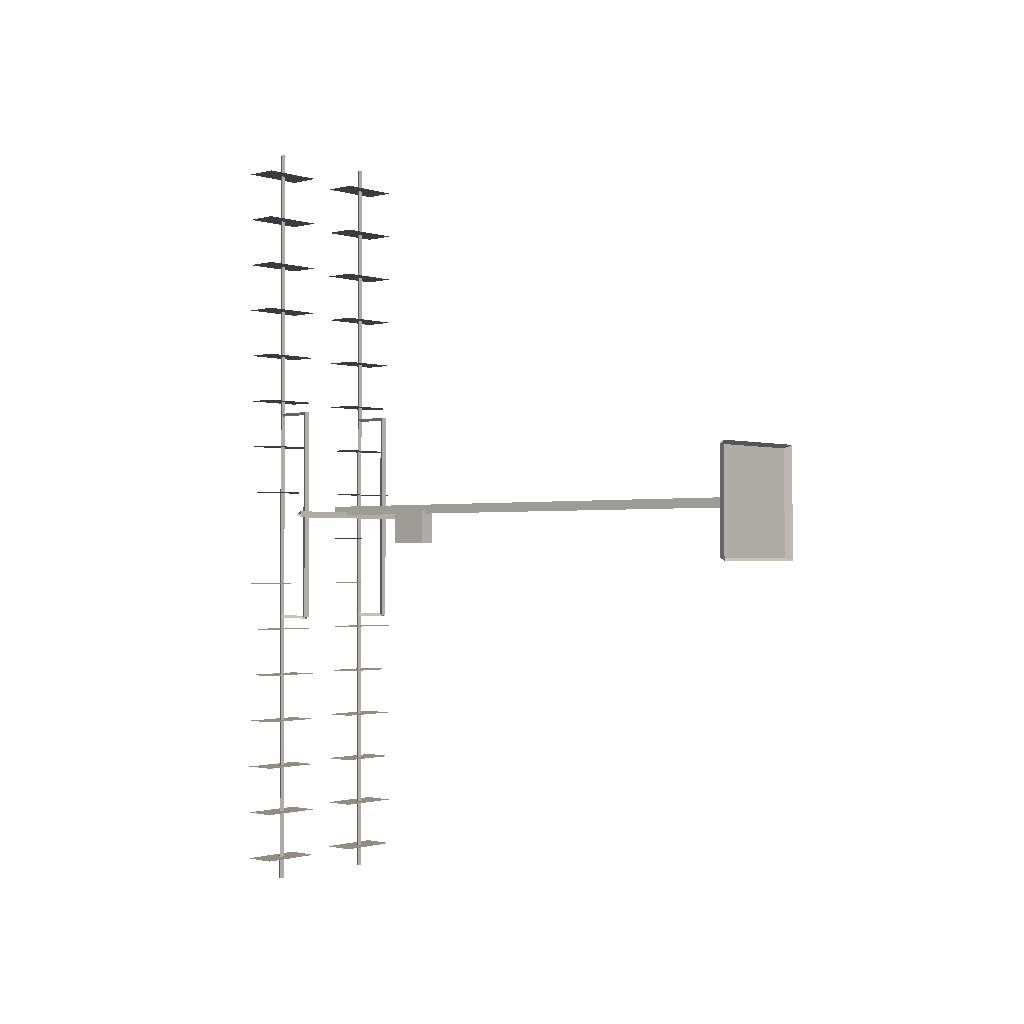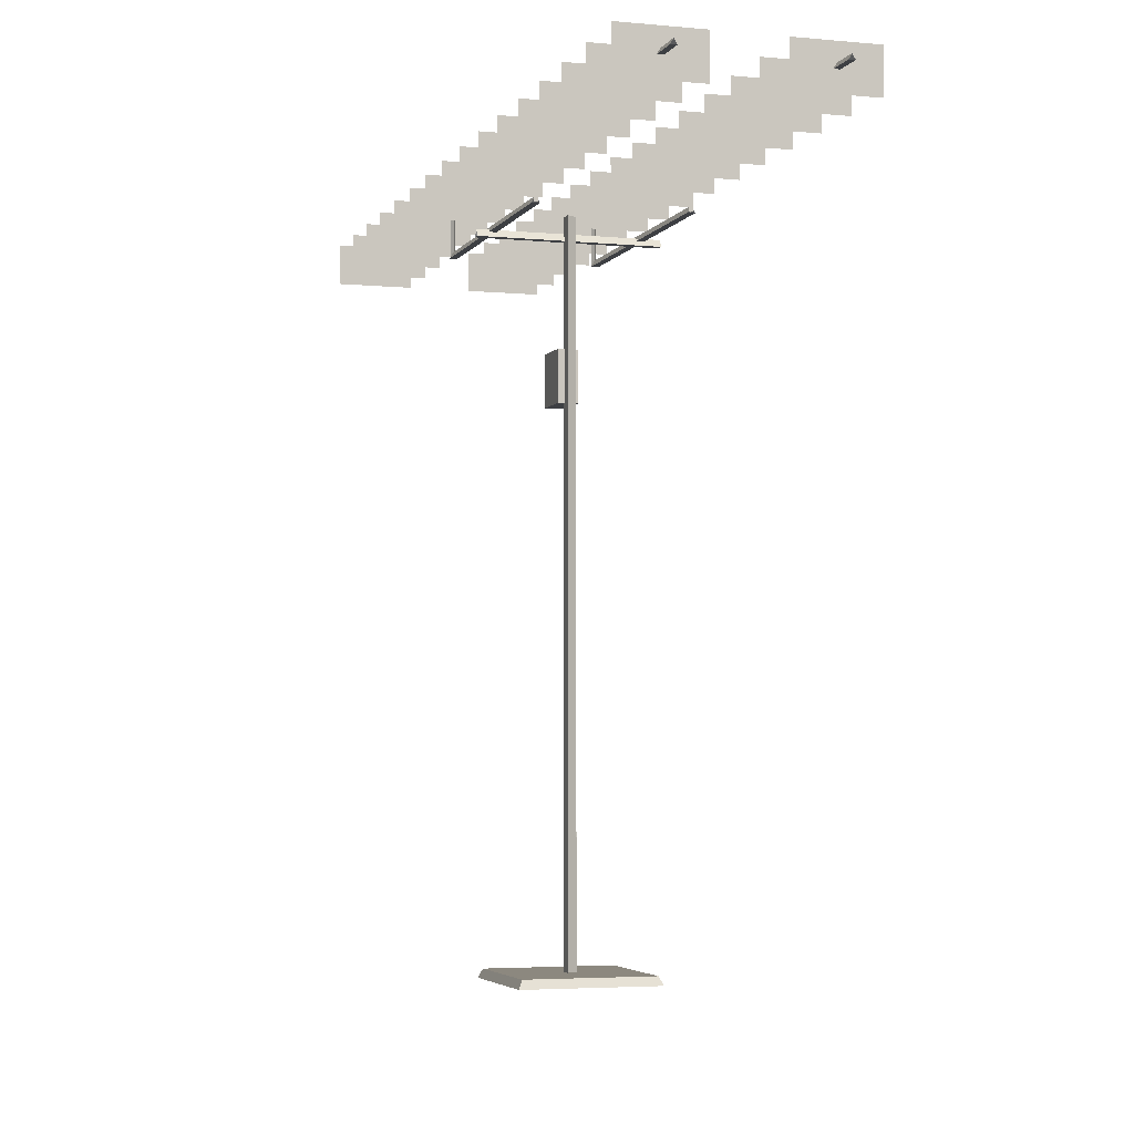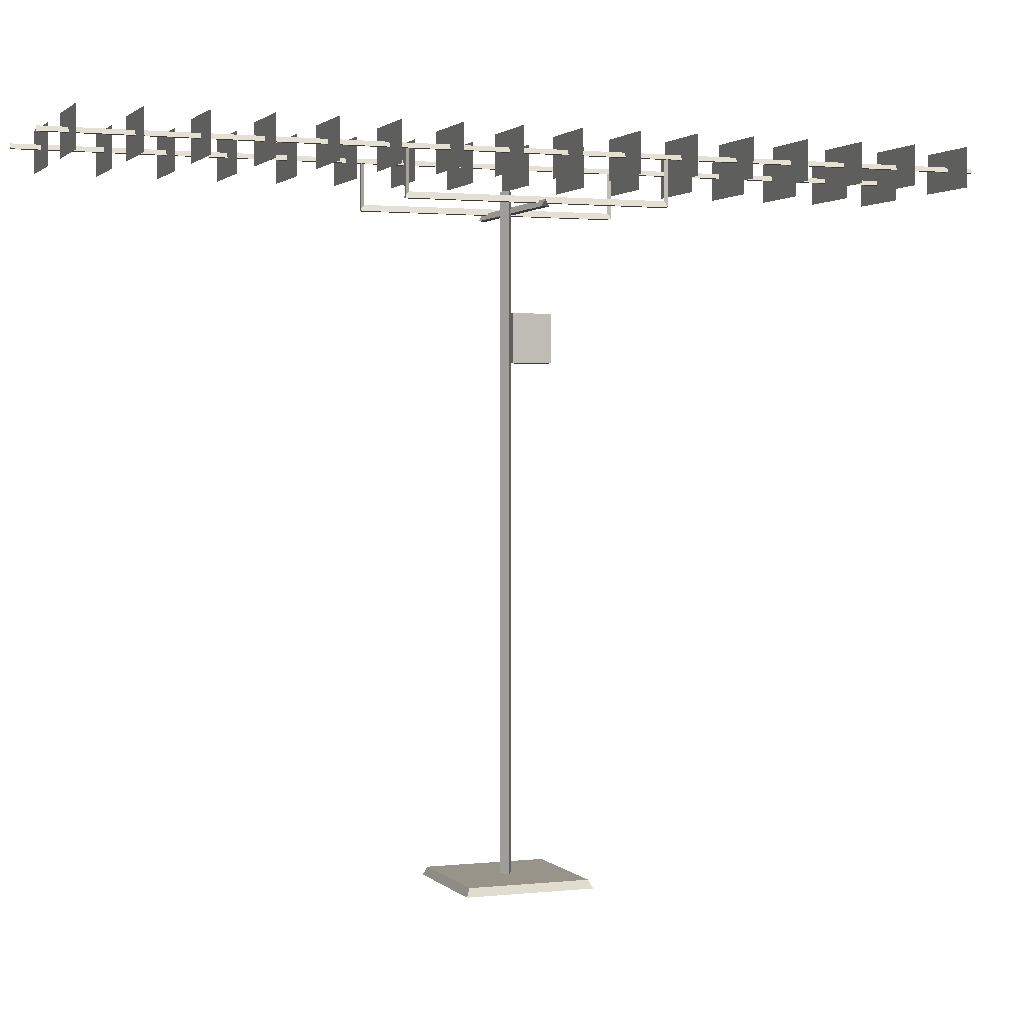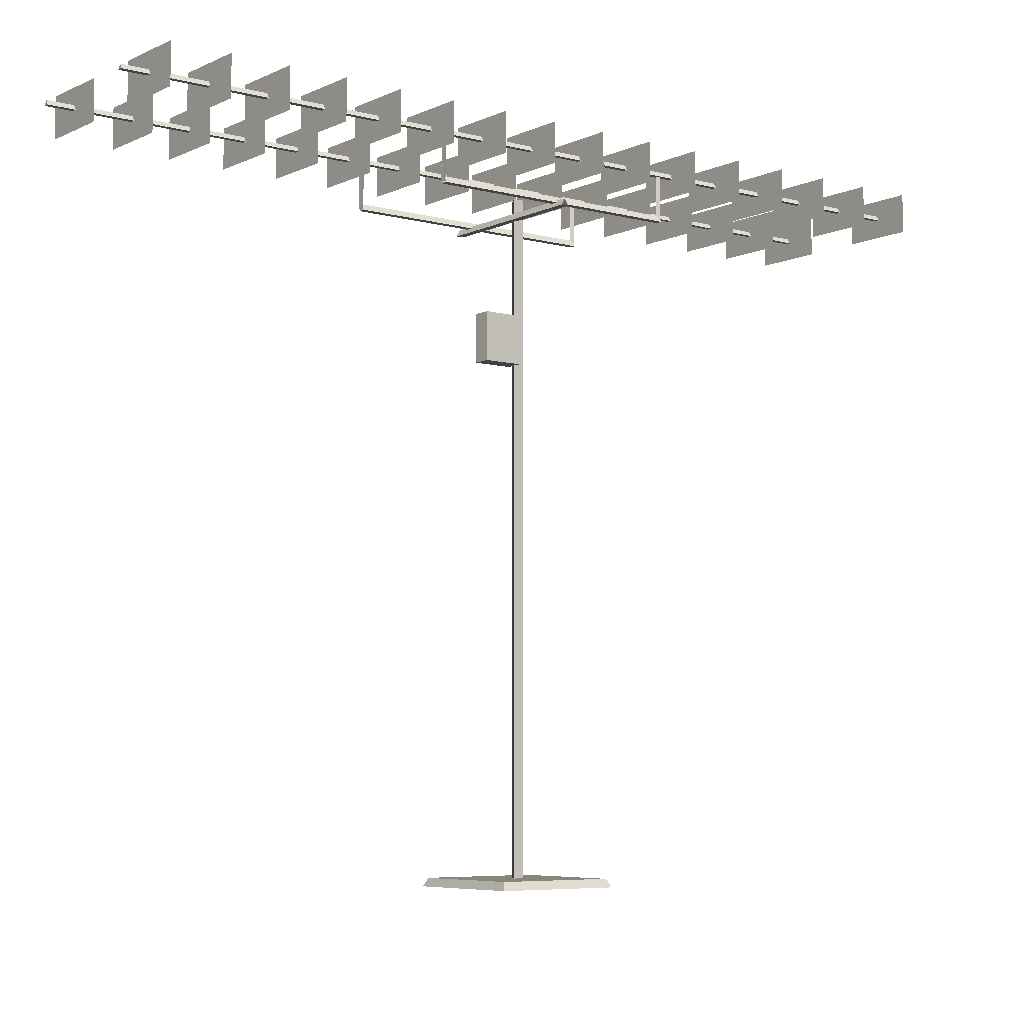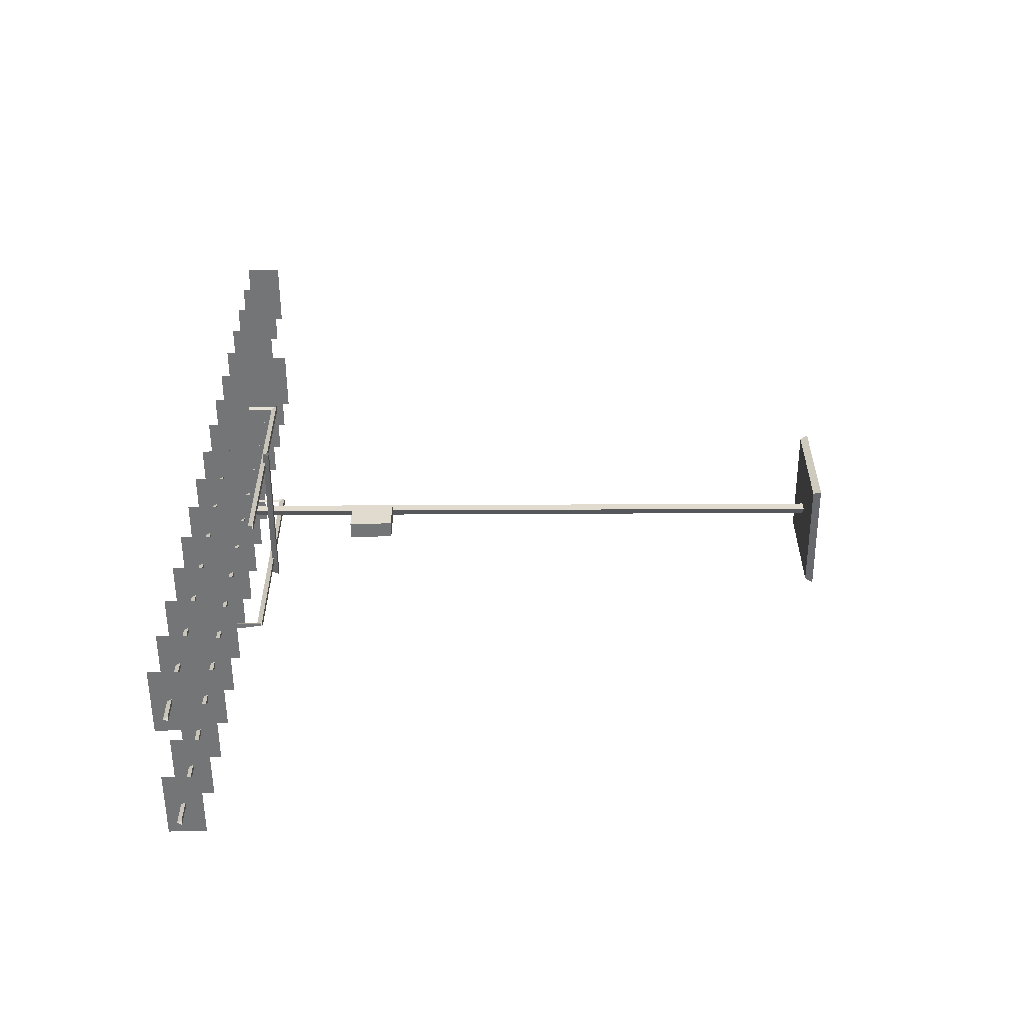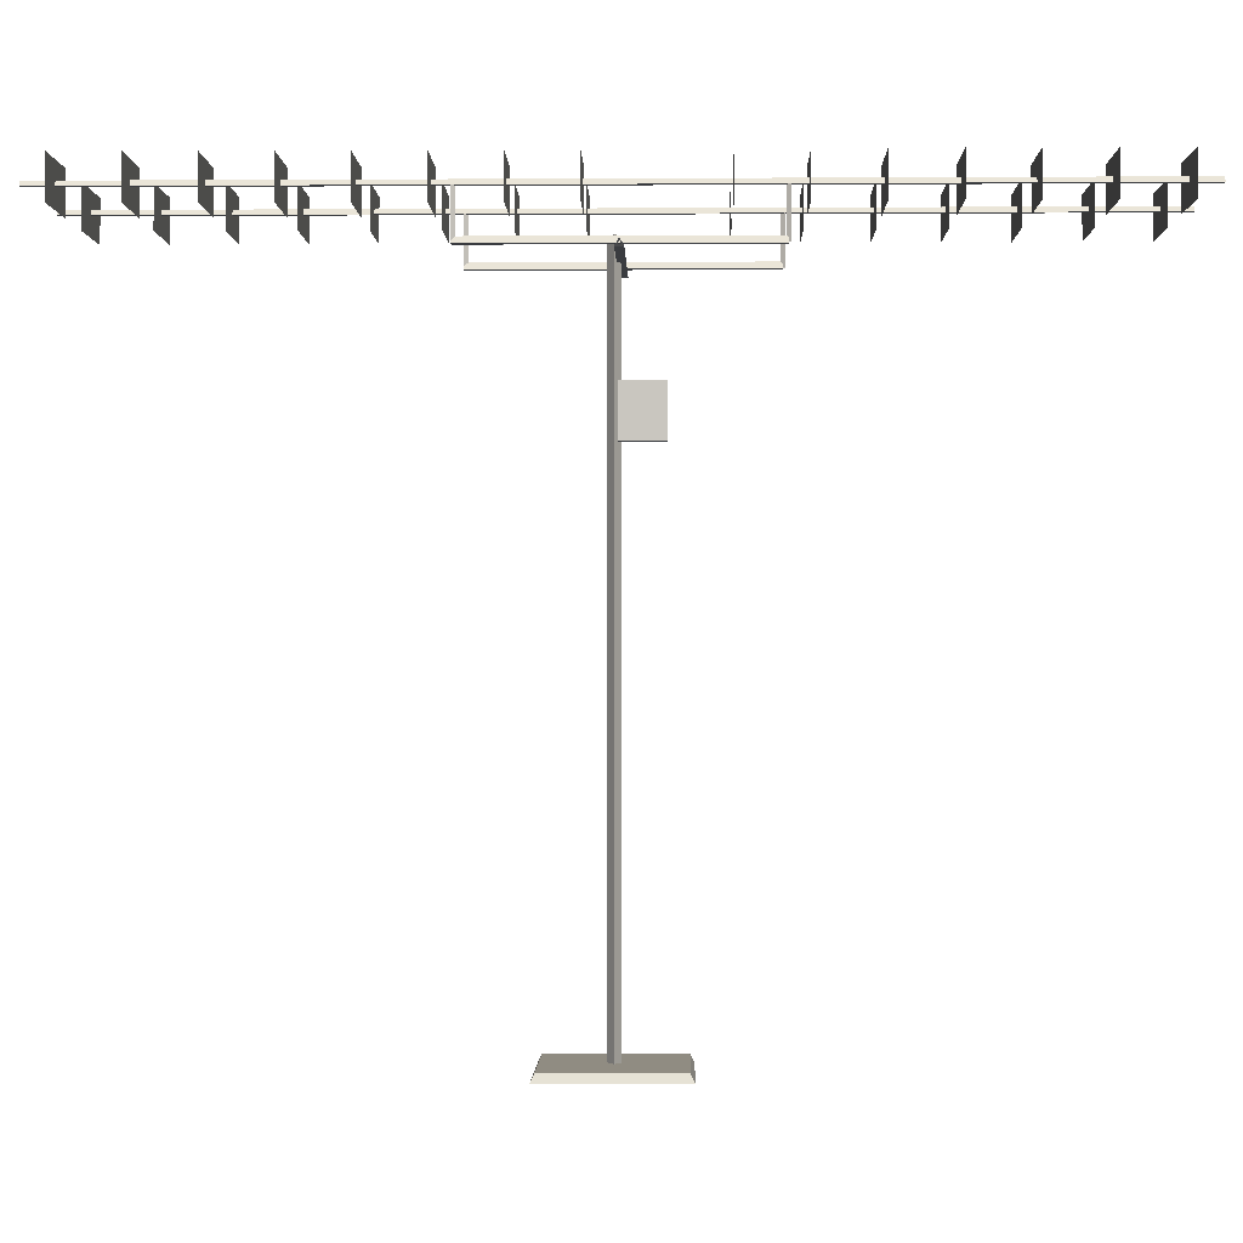
<metadata>
{"format":"obj","ext":"obj","renderer":"f3d","projection":"perspective","resolution":1024,"background":"white","views":[{"elev":-1.3,"azim":-48.0,"up":"+Z"},{"elev":-4.0,"azim":-17.5,"up":"+Y"},{"elev":1.8,"azim":69.0,"up":"+Y"},{"elev":-6.4,"azim":-127.4,"up":"+Y"},{"elev":-56.4,"azim":-89.7,"up":"+Z"},{"elev":-1.5,"azim":91.2,"up":"+Y"}]}
</metadata>
<code>
g default
v -0.1593 -0.01 0.1593
v 0.1593 -0.01 0.1593
v -0.15 0.01 0.15
v 0.15 0.01 0.15
v -0.15 0.01 -0.15
v 0.15 0.01 -0.15
v -0.1593 -0.01 -0.1593
v 0.1593 -0.01 -0.1593
v -0.008058 0.01 -0.01396
v -0.008058 0.01 0.01396
v 0.01612 0.01 0
v -0.008058 1.65 -0.01396
v -0.008058 1.65 0.01396
v 0.01612 1.65 0
v 0.215 1.596 -0.02402
v 0.215 1.596 -0.004448
v 0.215 1.613 -0.01424
v -0.2069 1.596 -0.02402
v -0.2069 1.596 -0.004448
v -0.2069 1.613 -0.01424
v -0.1797 1.608 -0.3404
v -0.162 1.608 -0.3404
v -0.1709 1.623 -0.3404
v -0.1797 1.608 0.312
v -0.162 1.608 0.312
v -0.1709 1.623 0.312
v -0.176 1.611 0.3121
v -0.1657 1.611 0.3121
v -0.1709 1.611 0.3031
v -0.176 1.725 0.3121
v -0.1657 1.725 0.3121
v -0.1709 1.725 0.3031
v -0.1778 1.722 -1.179
v -0.1639 1.722 -1.179
v -0.1709 1.734 -1.179
v -0.1778 1.722 1.15
v -0.1639 1.722 1.15
v -0.1709 1.734 1.15
v -0.1657 1.611 -0.3449
v -0.176 1.611 -0.3449
v -0.1709 1.611 -0.336
v -0.1657 1.725 -0.3449
v -0.176 1.725 -0.3449
v -0.1709 1.725 -0.336
v -0.264 1.675 1.08
v -0.07779 1.675 1.08
v -0.264 1.775 1.08
v -0.07779 1.775 1.08
v -0.264 1.675 0.9343
v -0.07779 1.675 0.9343
v -0.264 1.775 0.9343
v -0.07779 1.775 0.9343
v -0.264 1.675 0.7883
v -0.07779 1.675 0.7883
v -0.264 1.775 0.7883
v -0.07779 1.775 0.7883
v -0.264 1.675 0.6422
v -0.07779 1.675 0.6422
v -0.264 1.775 0.6422
v -0.07779 1.775 0.6422
v -0.264 1.675 0.4962
v -0.07779 1.675 0.4962
v -0.264 1.775 0.4962
v -0.07779 1.775 0.4962
v -0.264 1.675 0.3502
v -0.07779 1.675 0.3502
v -0.264 1.775 0.3502
v -0.07779 1.775 0.3502
v -0.264 1.675 0.2041
v -0.07779 1.675 0.2041
v -0.264 1.775 0.2041
v -0.07779 1.775 0.2041
v -0.264 1.675 0.05808
v -0.07779 1.675 0.05808
v -0.264 1.775 0.05808
v -0.07779 1.775 0.05808
v -0.264 1.675 -0.08795
v -0.07779 1.675 -0.08795
v -0.264 1.775 -0.08795
v -0.07779 1.775 -0.08795
v -0.264 1.675 -0.234
v -0.07779 1.675 -0.234
v -0.264 1.775 -0.234
v -0.07779 1.775 -0.234
v -0.264 1.675 -0.38
v -0.07779 1.675 -0.38
v -0.264 1.775 -0.38
v -0.07779 1.775 -0.38
v -0.264 1.675 -0.5261
v -0.07779 1.675 -0.5261
v -0.264 1.775 -0.5261
v -0.07779 1.775 -0.5261
v -0.264 1.675 -0.6721
v -0.07779 1.675 -0.6721
v -0.264 1.775 -0.6721
v -0.07779 1.775 -0.6721
v -0.264 1.675 -0.8181
v -0.07779 1.675 -0.8181
v -0.264 1.775 -0.8181
v -0.07779 1.775 -0.8181
v -0.264 1.675 -0.9642
v -0.07779 1.675 -0.9642
v -0.264 1.775 -0.9642
v -0.07779 1.775 -0.9642
v -0.264 1.675 -1.11
v -0.07779 1.675 -1.11
v -0.264 1.775 -1.11
v -0.07779 1.775 -1.11
v 0.1607 1.608 -0.3404
v 0.1785 1.608 -0.3404
v 0.1696 1.623 -0.3404
v 0.1607 1.608 0.312
v 0.1785 1.608 0.312
v 0.1696 1.623 0.312
v 0.1645 1.611 0.3121
v 0.1748 1.611 0.3121
v 0.1696 1.611 0.3031
v 0.1645 1.725 0.3121
v 0.1748 1.725 0.3121
v 0.1696 1.725 0.3031
v 0.1627 1.722 -1.179
v 0.1766 1.722 -1.179
v 0.1696 1.734 -1.179
v 0.1627 1.722 1.15
v 0.1766 1.722 1.15
v 0.1696 1.734 1.15
v 0.1748 1.611 -0.3449
v 0.1645 1.611 -0.3449
v 0.1696 1.611 -0.336
v 0.1748 1.725 -0.3449
v 0.1645 1.725 -0.3449
v 0.1696 1.725 -0.336
v 0.07647 1.675 1.08
v 0.2627 1.675 1.08
v 0.07647 1.775 1.08
v 0.2627 1.775 1.08
v 0.07647 1.675 0.9343
v 0.2627 1.675 0.9343
v 0.07647 1.775 0.9343
v 0.2627 1.775 0.9343
v 0.07647 1.675 0.7883
v 0.2627 1.675 0.7883
v 0.07647 1.775 0.7883
v 0.2627 1.775 0.7883
v 0.07647 1.675 0.6422
v 0.2627 1.675 0.6422
v 0.07647 1.775 0.6422
v 0.2627 1.775 0.6422
v 0.07647 1.675 0.4962
v 0.2627 1.675 0.4962
v 0.07647 1.775 0.4962
v 0.2627 1.775 0.4962
v 0.07647 1.675 0.3502
v 0.2627 1.675 0.3502
v 0.07647 1.775 0.3502
v 0.2627 1.775 0.3502
v 0.07647 1.675 0.2041
v 0.2627 1.675 0.2041
v 0.07647 1.775 0.2041
v 0.2627 1.775 0.2041
v 0.07647 1.675 0.05808
v 0.2627 1.675 0.05808
v 0.07647 1.775 0.05808
v 0.2627 1.775 0.05808
v 0.07647 1.675 -0.08795
v 0.2627 1.675 -0.08795
v 0.07647 1.775 -0.08795
v 0.2627 1.775 -0.08795
v 0.07647 1.675 -0.234
v 0.2627 1.675 -0.234
v 0.07647 1.775 -0.234
v 0.2627 1.775 -0.234
v 0.07647 1.675 -0.38
v 0.2627 1.675 -0.38
v 0.07647 1.775 -0.38
v 0.2627 1.775 -0.38
v 0.07647 1.675 -0.5261
v 0.2627 1.675 -0.5261
v 0.07647 1.775 -0.5261
v 0.2627 1.775 -0.5261
v 0.07647 1.675 -0.6721
v 0.2627 1.675 -0.6721
v 0.07647 1.775 -0.6721
v 0.2627 1.775 -0.6721
v 0.07647 1.675 -0.8181
v 0.2627 1.675 -0.8181
v 0.07647 1.775 -0.8181
v 0.2627 1.775 -0.8181
v 0.07647 1.675 -0.9642
v 0.2627 1.675 -0.9642
v 0.07647 1.775 -0.9642
v 0.2627 1.775 -0.9642
v 0.07647 1.675 -1.11
v 0.2627 1.675 -1.11
v 0.07647 1.775 -1.11
v 0.2627 1.775 -1.11
v -0.02318 1.24 -0.006832
v 0.02318 1.24 -0.006832
v -0.02318 1.359 -0.006832
v 0.02318 1.359 -0.006832
v -0.02318 1.359 -0.1064
v 0.02318 1.359 -0.1064
v -0.02318 1.24 -0.1064
v 0.02318 1.24 -0.1064
g antenna_11
f 1 2 4 3
f 3 4 6 5
f 5 6 8 7
f 2 8 6 4
f 7 1 3 5
f 9 10 13 12
f 10 11 14 13
f 11 9 12 14
f 15 16 19 18
f 16 17 20 19
f 17 15 18 20
f 21 22 25 24
f 22 23 26 25
f 23 21 24 26
f 27 28 31 30
f 28 29 32 31
f 29 27 30 32
f 33 34 37 36
f 34 35 38 37
f 35 33 36 38
f 39 40 43 42
f 40 41 44 43
f 41 39 42 44
f 45 46 48 47
f 49 50 52 51
f 53 54 56 55
f 57 58 60 59
f 61 62 64 63
f 65 66 68 67
f 69 70 72 71
f 73 74 76 75
f 77 78 80 79
f 81 82 84 83
f 85 86 88 87
f 89 90 92 91
f 93 94 96 95
f 97 98 100 99
f 101 102 104 103
f 105 106 108 107
f 109 110 113 112
f 110 111 114 113
f 111 109 112 114
f 115 116 119 118
f 116 117 120 119
f 117 115 118 120
f 121 122 125 124
f 122 123 126 125
f 123 121 124 126
f 127 128 131 130
f 128 129 132 131
f 129 127 130 132
f 133 134 136 135
f 137 138 140 139
f 141 142 144 143
f 145 146 148 147
f 149 150 152 151
f 153 154 156 155
f 157 158 160 159
f 161 162 164 163
f 165 166 168 167
f 169 170 172 171
f 173 174 176 175
f 177 178 180 179
f 181 182 184 183
f 185 186 188 187
f 189 190 192 191
f 193 194 196 195
f 197 198 200 199
f 199 200 202 201
f 201 202 204 203
f 203 204 198 197
f 198 204 202 200
f 203 197 199 201

</code>
